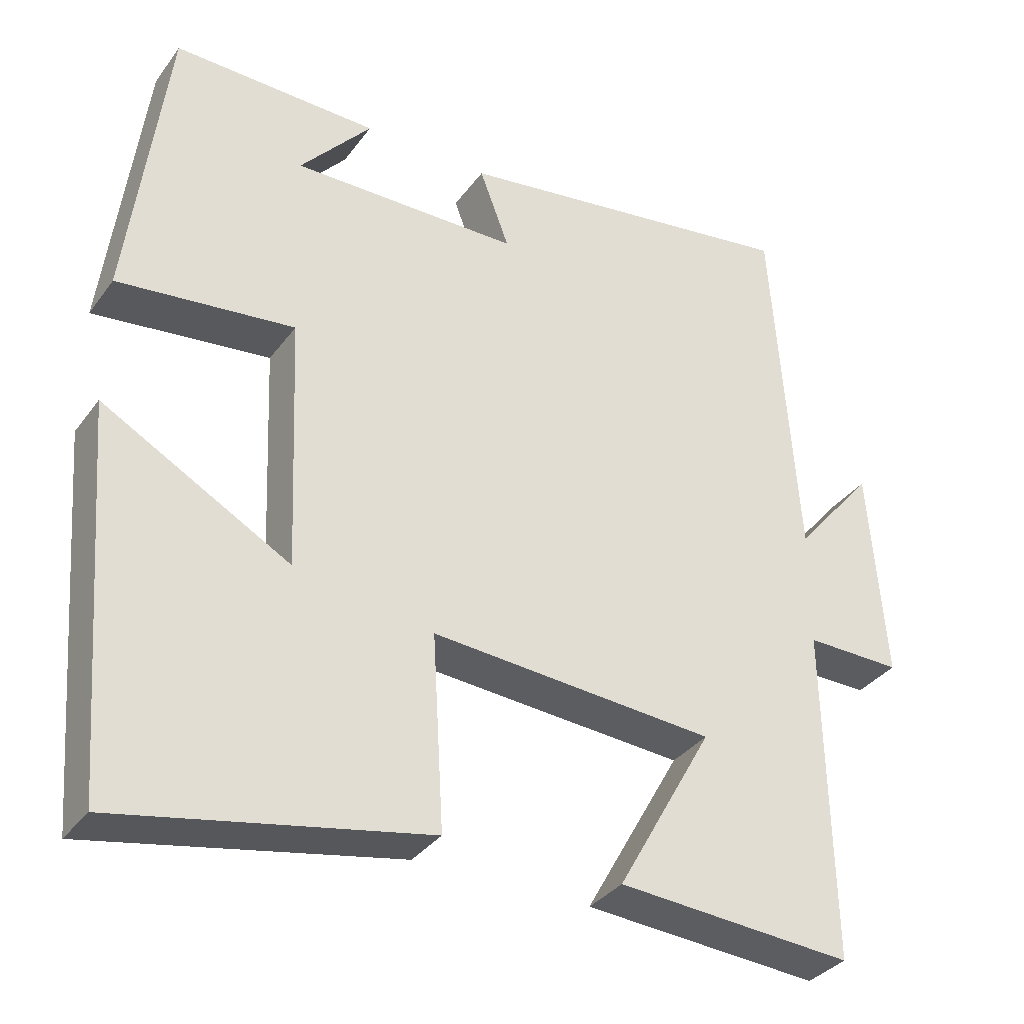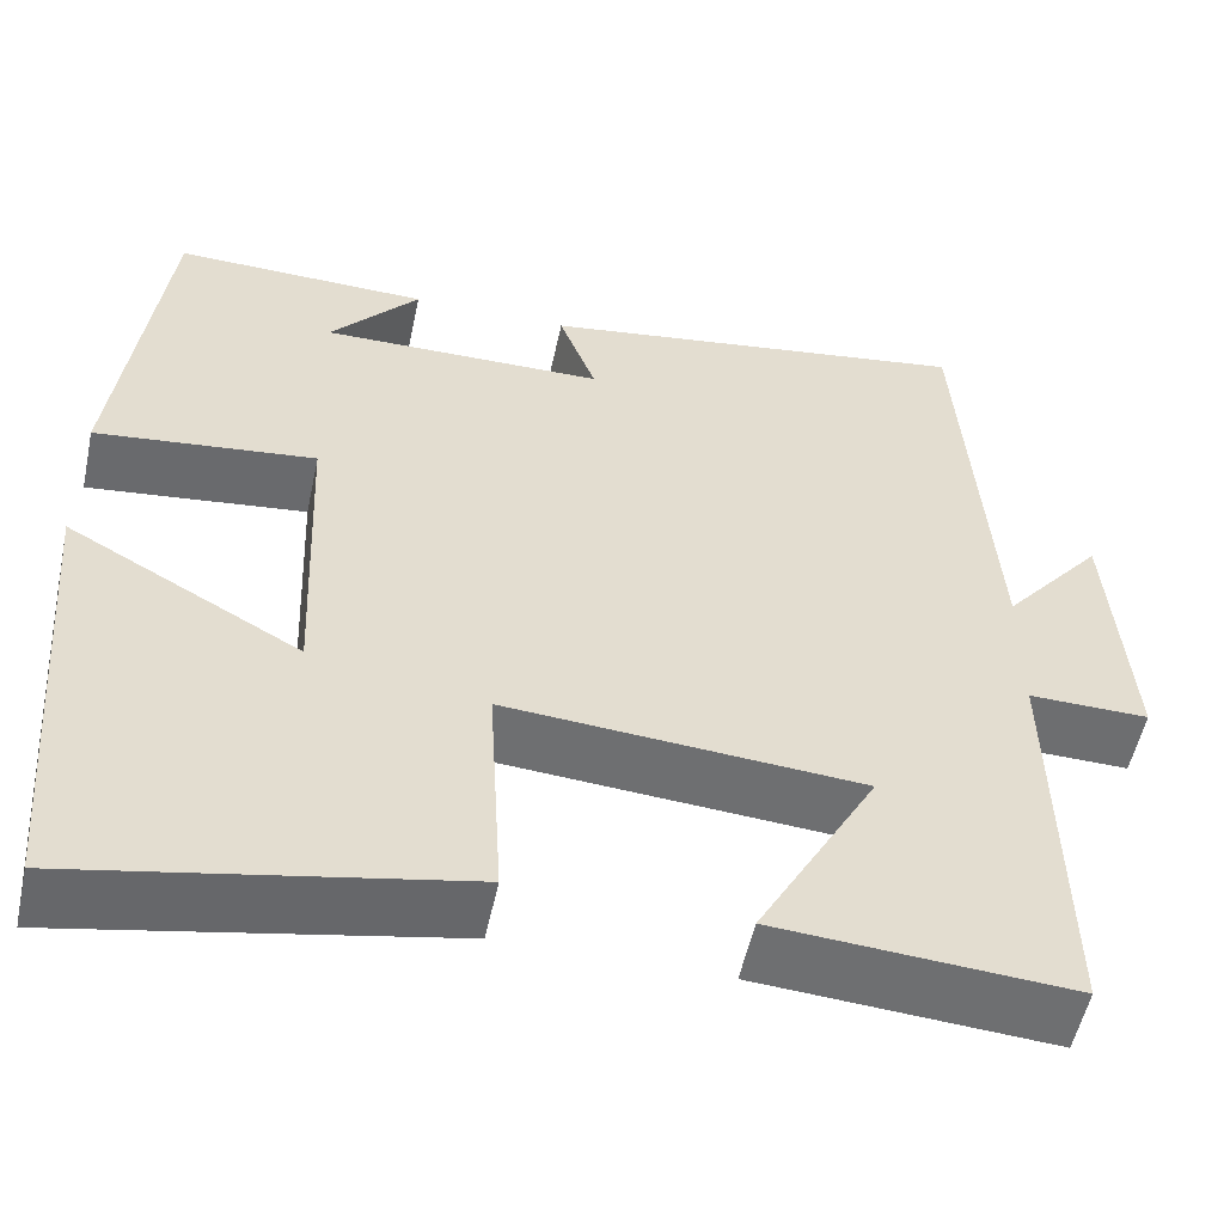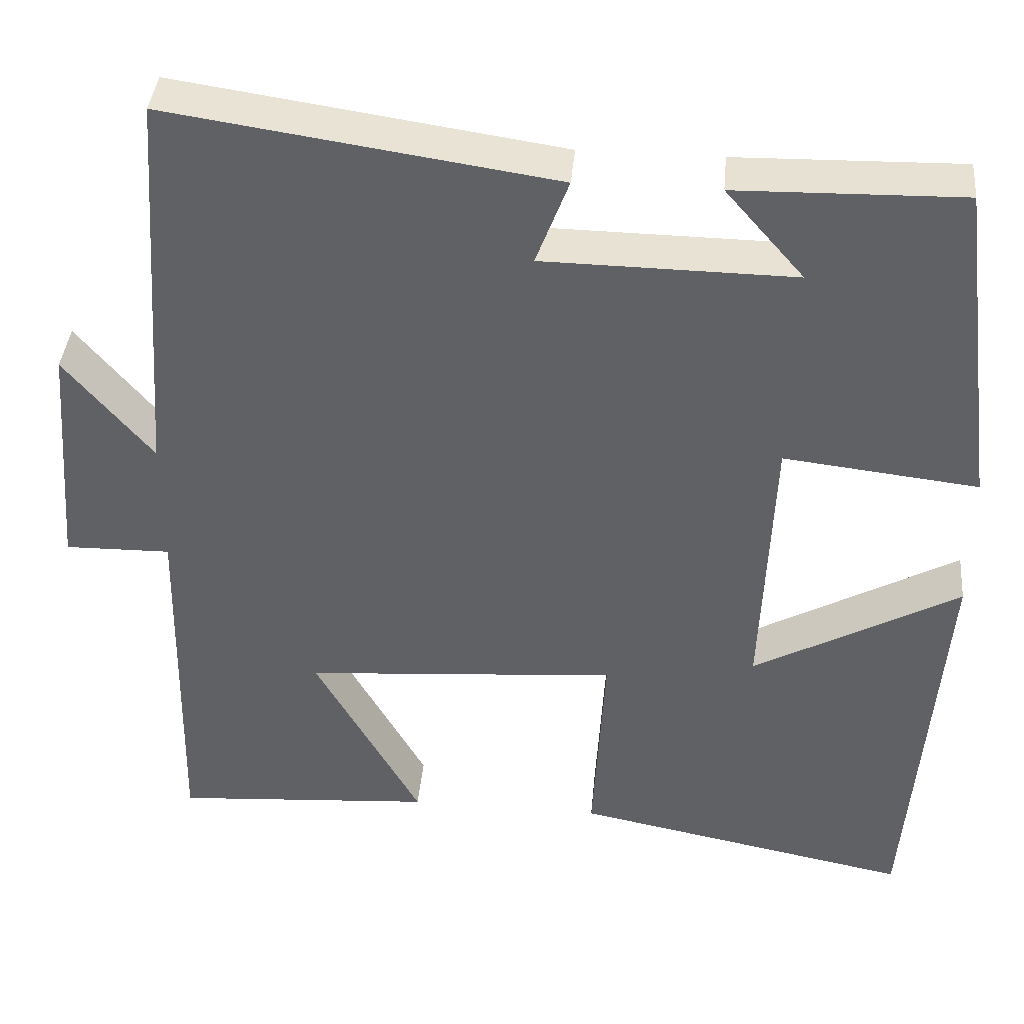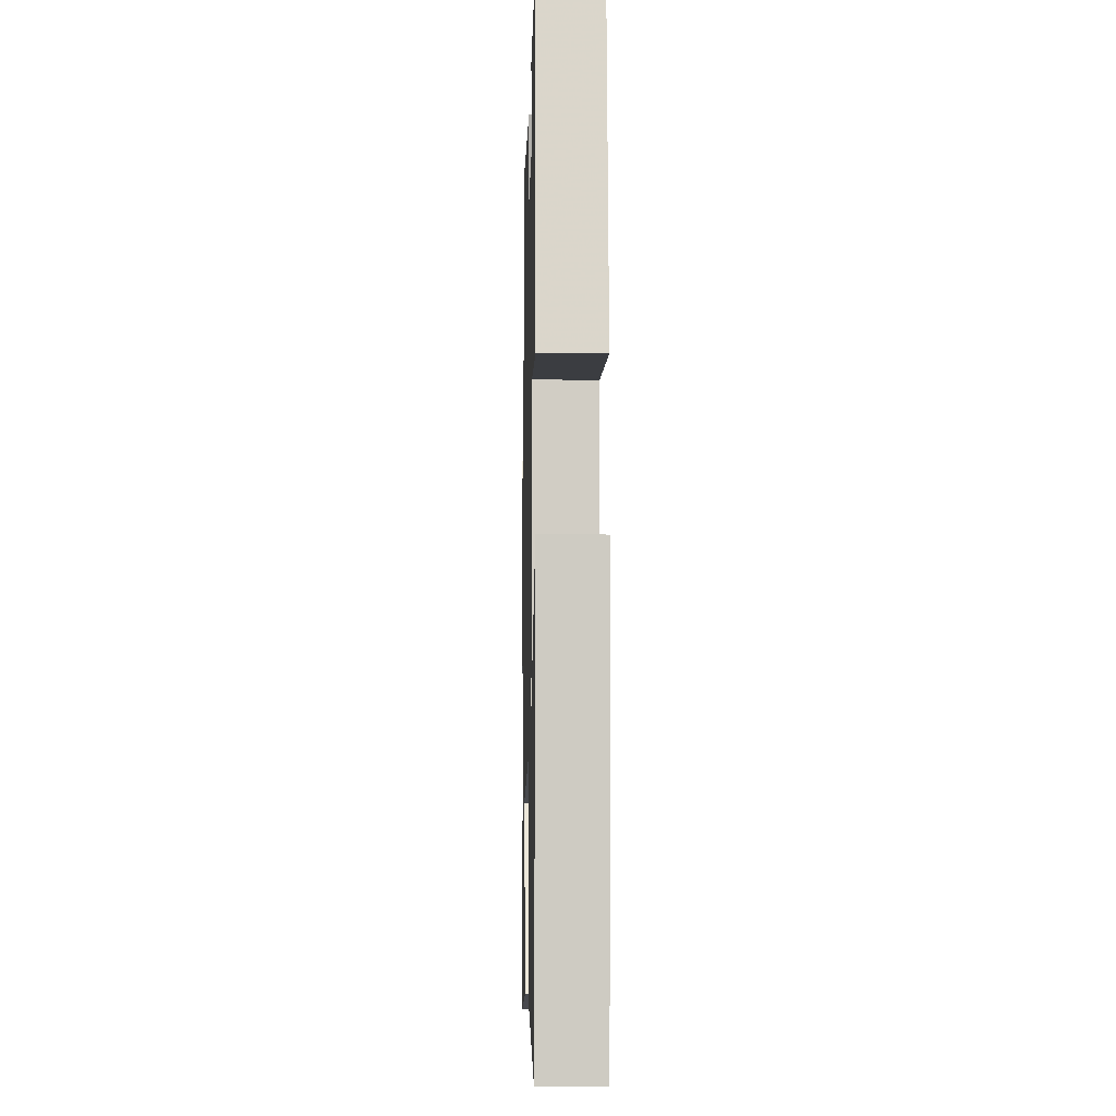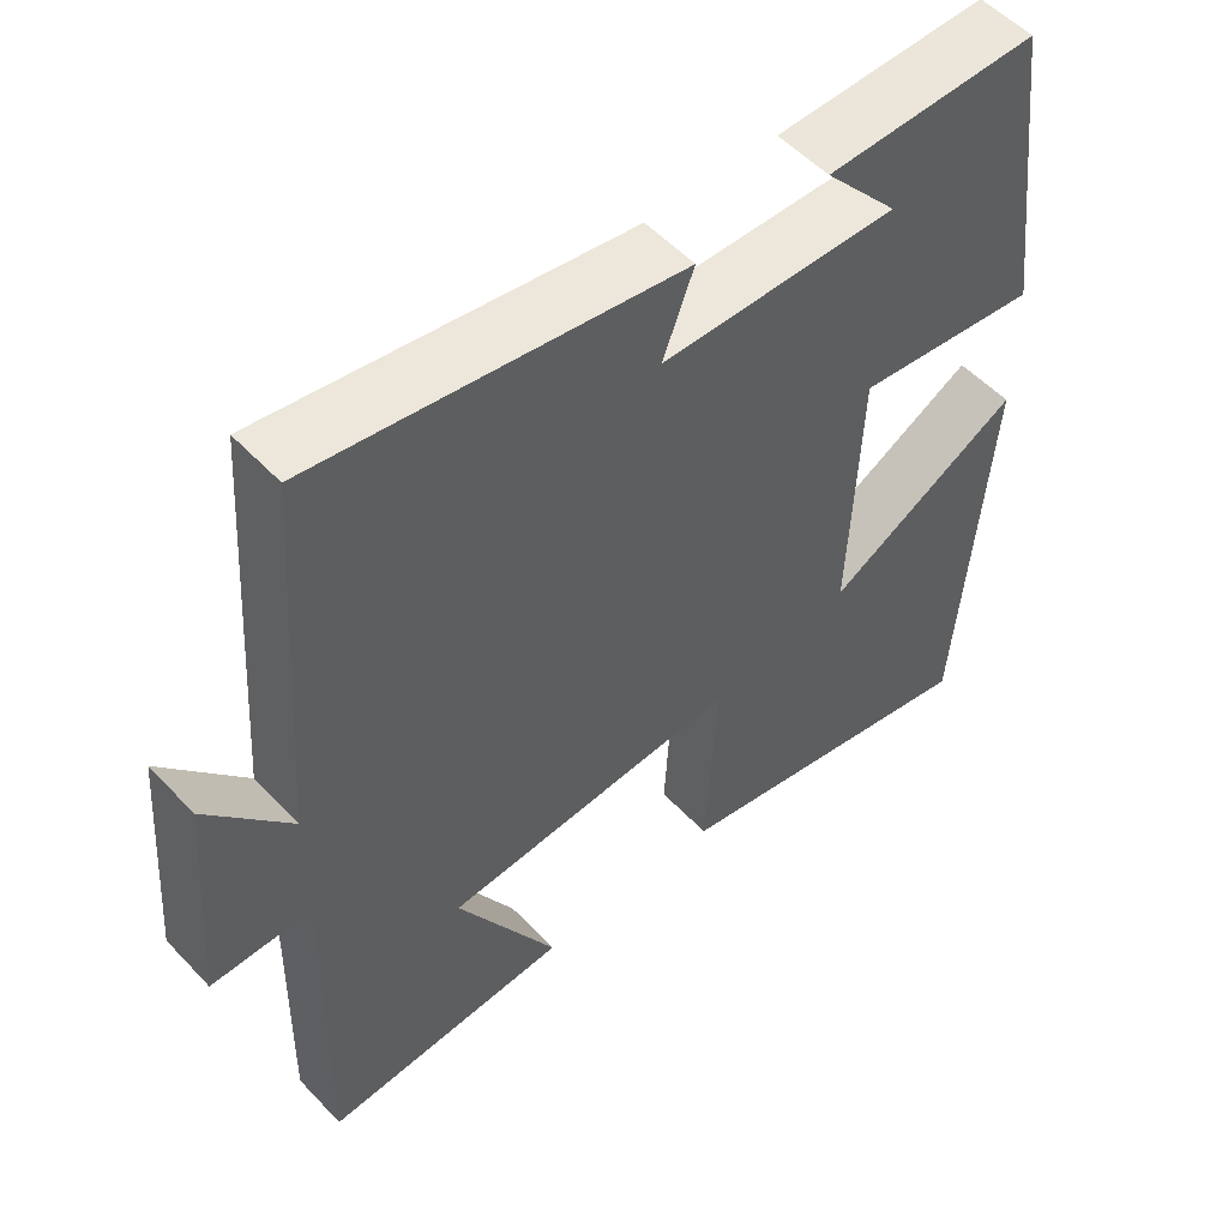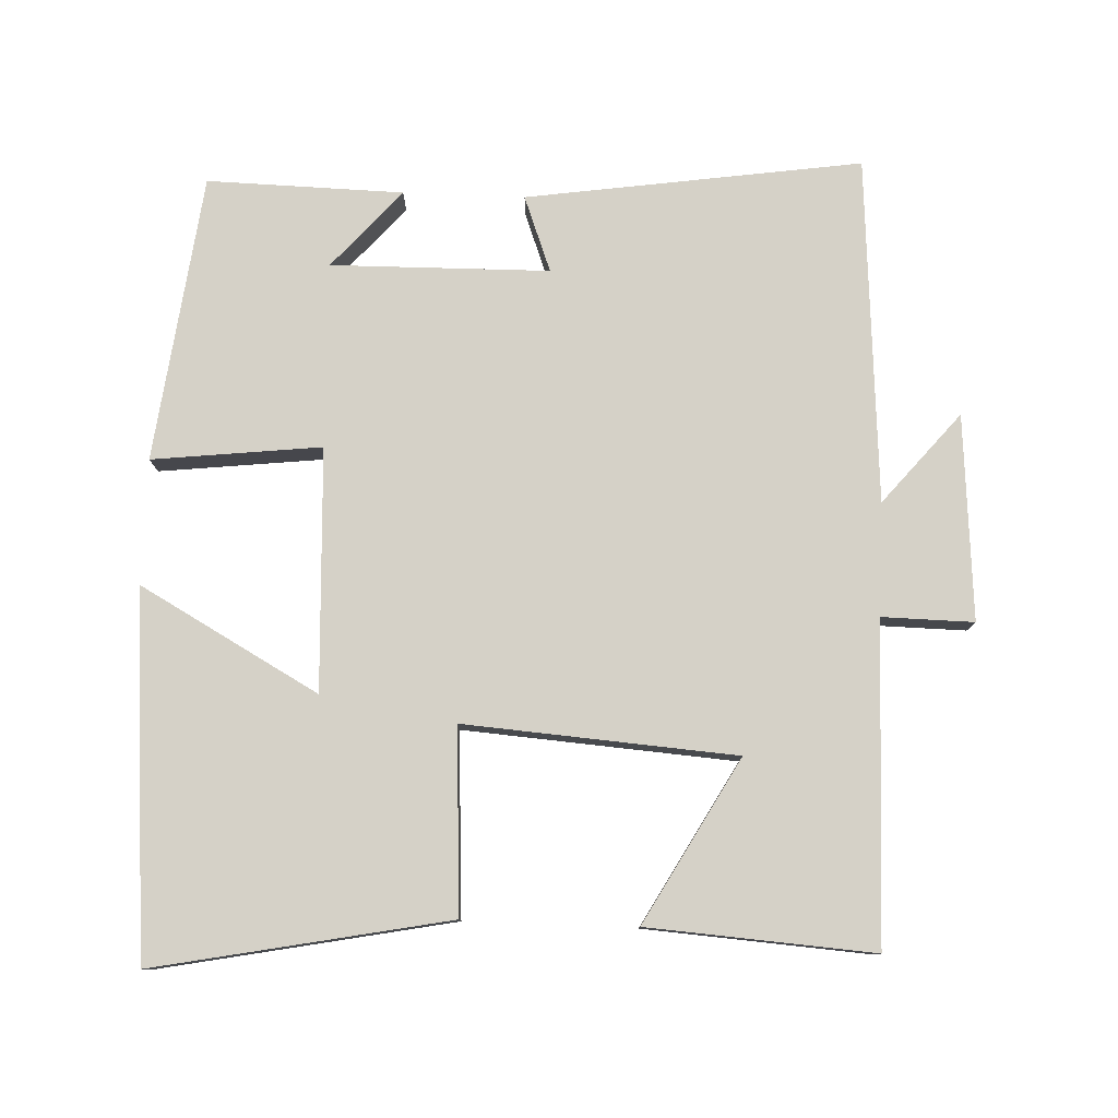
<metadata>
{"format":"obj","ext":"obj","renderer":"f3d","projection":"perspective","resolution":1024,"background":"white","views":[{"elev":-34.3,"azim":149.1,"up":"+Z"},{"elev":-54.1,"azim":167.9,"up":"+Z"},{"elev":39.4,"azim":5.2,"up":"+Z"},{"elev":-8.8,"azim":88.6,"up":"+Z"},{"elev":53.2,"azim":-41.9,"up":"+Z"},{"elev":78.9,"azim":-177.7,"up":"+Y"}]}
</metadata>
<code>
v 0.46 0.07 -0.581
v 0.047 0.07 -0.5
v 0.062 0.07 -0.242
v -0.32 0.07 -0.27
v -0.191 0.07 -0.5
v -0.508 0.07 -0.522
v -0.5 0.07 -0.075
v -0.629 0.07 -0.077
v -0.607 0.07 0.211
v -0.5 0.07 0.083
v -0.466 0.07 0.569
v 0.004 0.07 0.5
v -0.036 0.07 0.394
v 0.27 0.07 0.39
v 0.174 0.07 0.5
v 0.449 0.07 0.506
v 0.5 0.07 0.103
v 0.263 0.07 0.13
v 0.249 0.07 -0.21
v 0.5 0.07 -0.071
v 0.46 0 -0.581
v 0.047 0 -0.5
v 0.062 0 -0.242
v -0.32 0 -0.27
v -0.191 0 -0.5
v -0.508 0 -0.522
v -0.5 0 -0.075
v -0.629 0 -0.077
v -0.607 0 0.211
v -0.5 0 0.083
v -0.466 0 0.569
v 0.004 0 0.5
v -0.036 0 0.394
v 0.27 0 0.39
v 0.174 0 0.5
v 0.449 0 0.506
v 0.5 0 0.103
v 0.263 0 0.13
v 0.249 0 -0.21
v 0.5 0 -0.071
f 19 20 1 2
f 18 19 2 3
f 16 17 18
f 16 18 3 4
f 14 15 16
f 14 16 4
f 13 14 4
f 12 13 4
f 11 12 4
f 10 11 4
f 7 8 9 10
f 7 10 4
f 4 5 6 7
f 22 21 40 39
f 23 22 39 38
f 38 37 36
f 24 23 38 36
f 36 35 34
f 24 36 34
f 24 34 33
f 24 33 32
f 24 32 31
f 24 31 30
f 30 29 28 27
f 24 30 27
f 27 26 25 24
f 1 21 22 2
f 2 22 23 3
f 3 23 24 4
f 4 24 25 5
f 5 25 26 6
f 6 26 27 7
f 7 27 28 8
f 8 28 29 9
f 9 29 30 10
f 10 30 31 11
f 11 31 32 12
f 12 32 33 13
f 13 33 34 14
f 14 34 35 15
f 15 35 36 16
f 16 36 37 17
f 17 37 38 18
f 18 38 39 19
f 19 39 40 20
f 20 40 21 1

</code>
